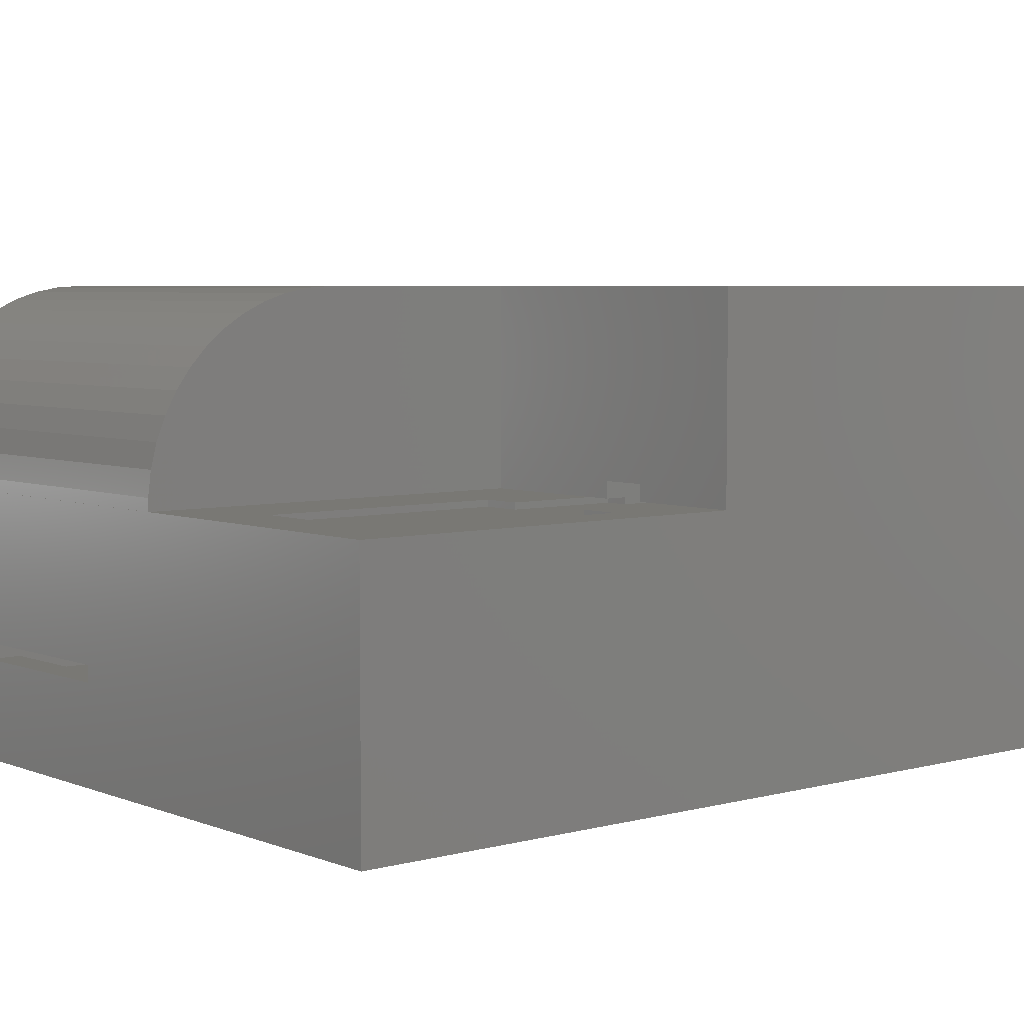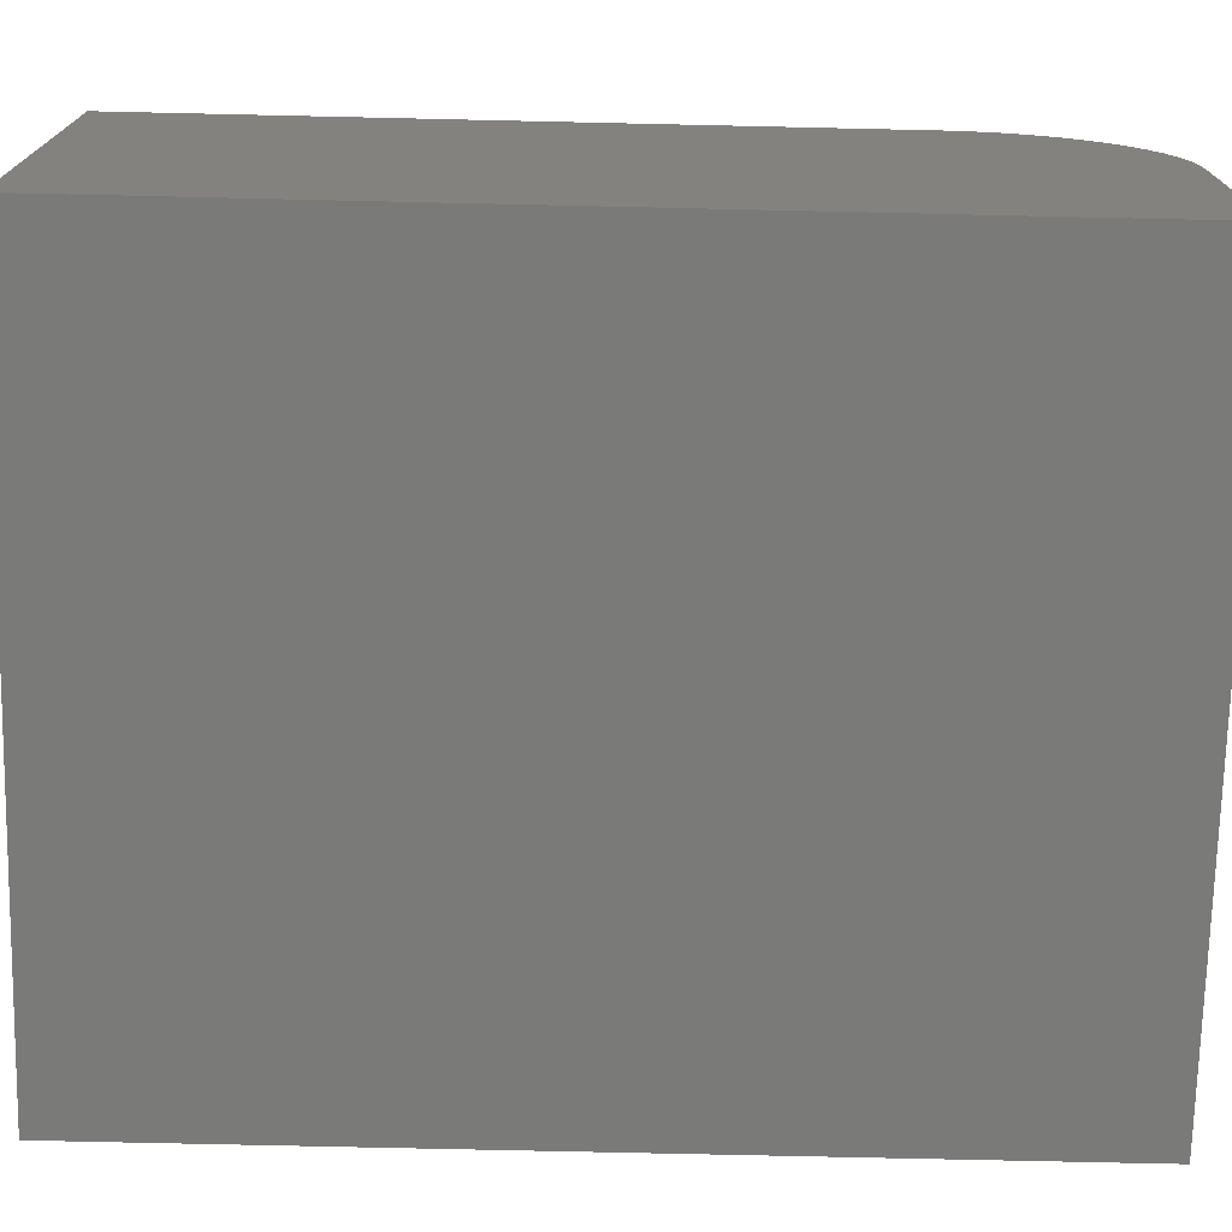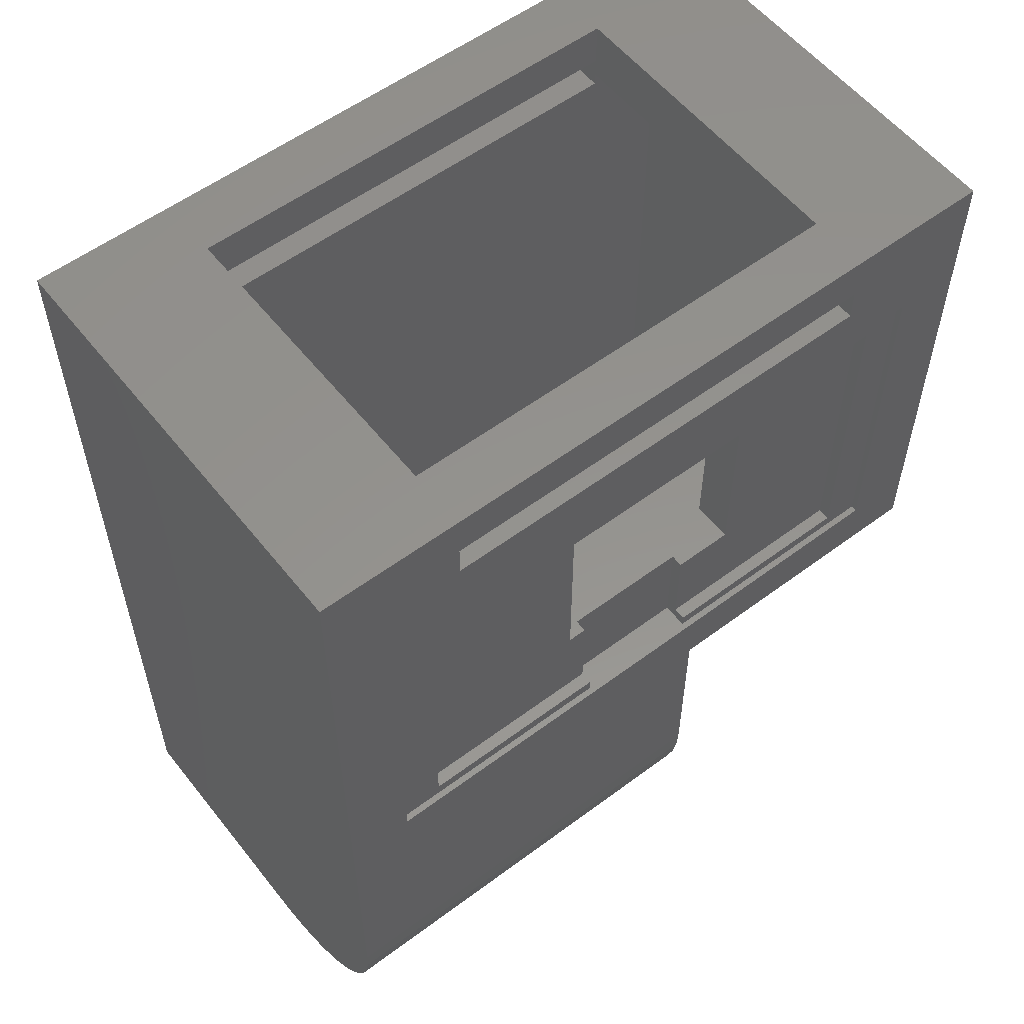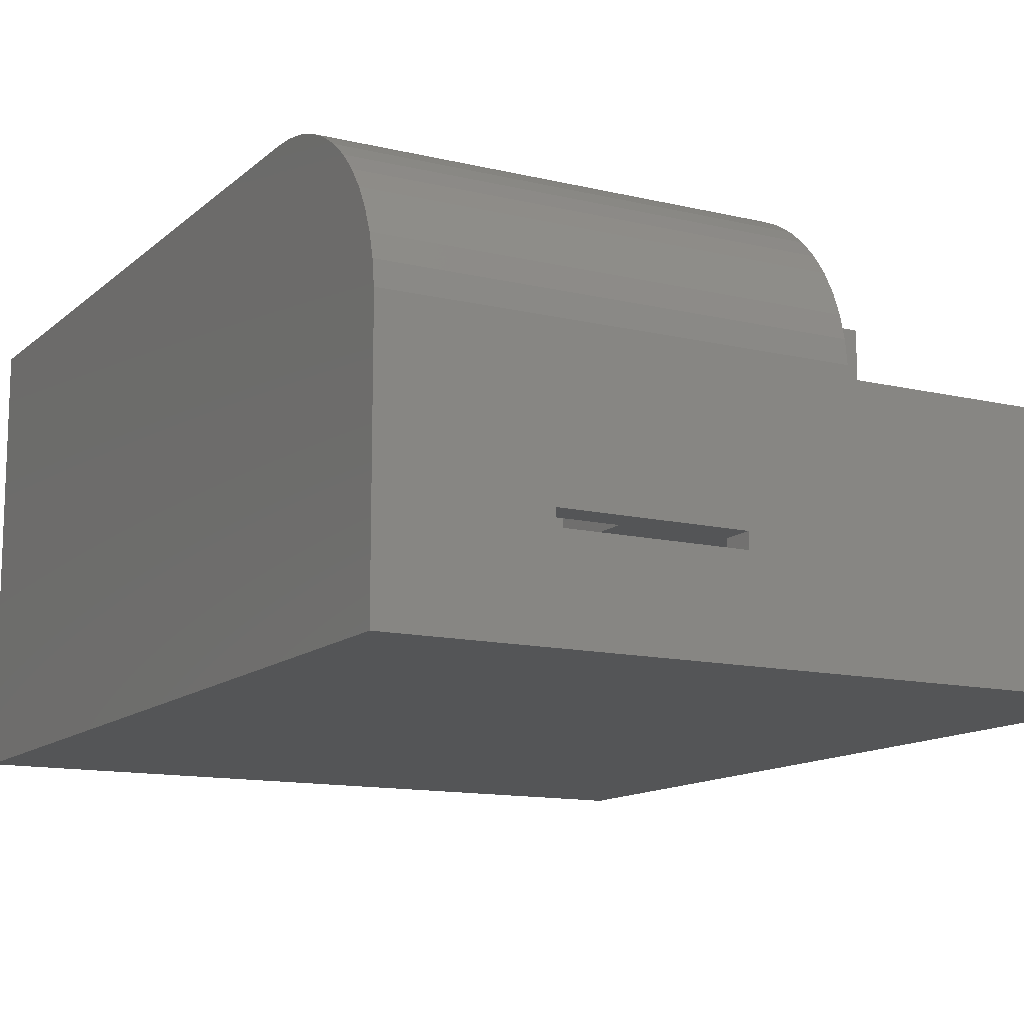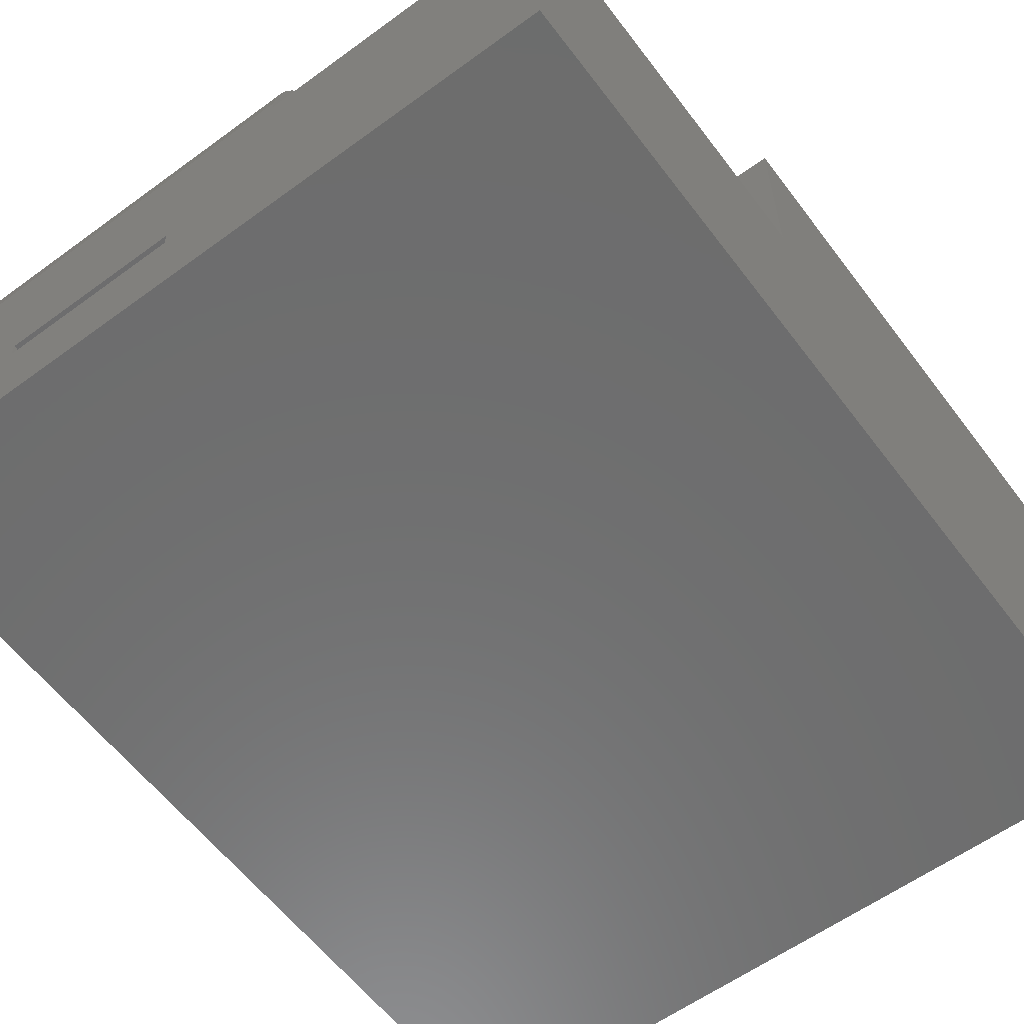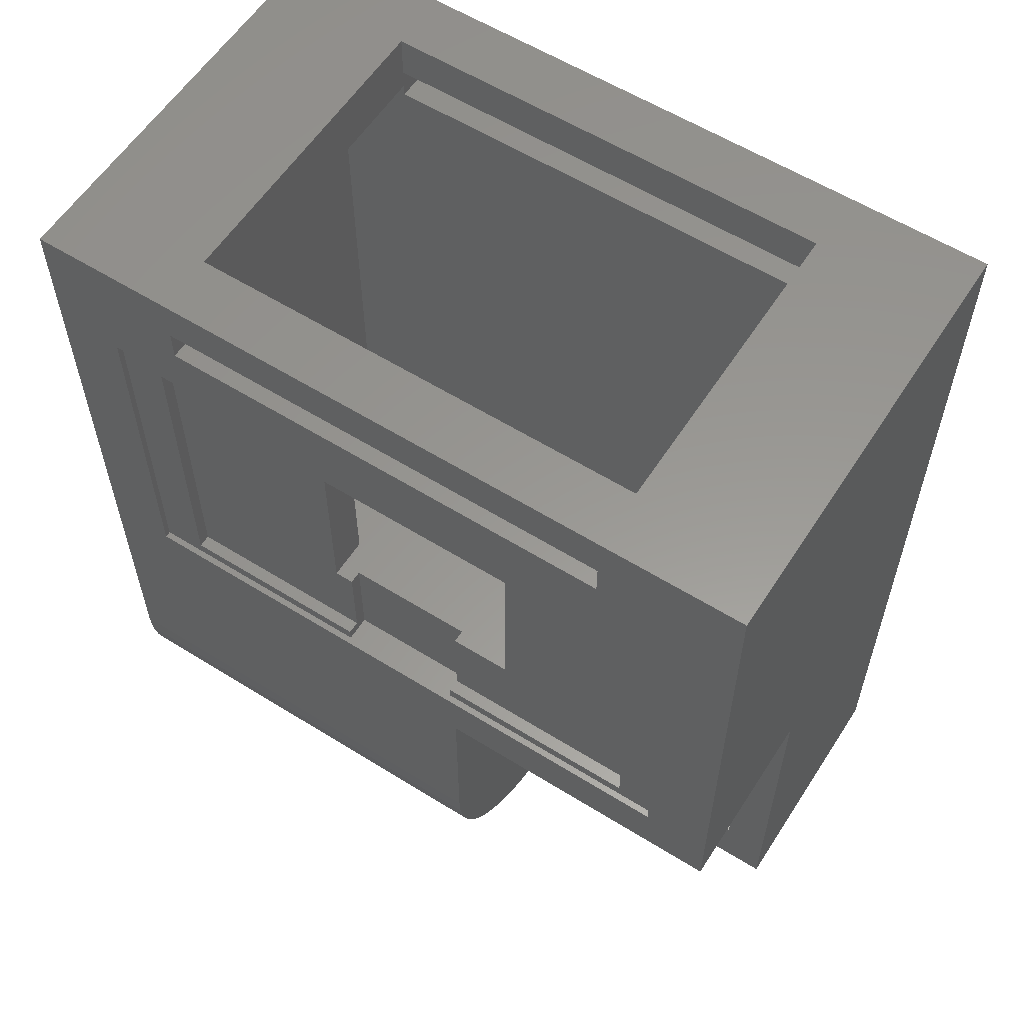
<metadata>
{"format":"stl","ext":"stl","renderer":"f3d","projection":"perspective","resolution":1024,"background":"white","views":[{"elev":5.2,"azim":50.2,"up":"+Z"},{"elev":-73.0,"azim":-91.3,"up":"+Z"},{"elev":56.4,"azim":-37.9,"up":"+Y"},{"elev":-12.8,"azim":-28.8,"up":"+Z"},{"elev":-59.3,"azim":36.9,"up":"+Z"},{"elev":58.8,"azim":32.7,"up":"+Y"}]}
</metadata>
<code>
# stl→obj: 154 verts, 320 faces
v 168 20 80
v 168 94 78
v 168 94 80
v 168 20 78
v 221 20 78
v 221 94 80
v 221 94 78
v 221 20 80
v 180 94 80
v 180 94 78
v 209 94 78
v 209 94 80
v 201 140 78
v 187 140 78
v 201 129 78
v 209 129 78
v 187 129 78
v 180 129 78
v 180 122 80
v 180 129 80
v 209 122 80
v 209 129 80
v 187 129 80
v 201 129 80
v 187 140 85
v 187 122 85
v 187 122 80
v 201 140 85
v 201 122 85
v 201 122 80
v 50 0 35
v 50 10 30
v 50 10 35
v 50 0 30
v 107 10 35
v 107 0 35
v 107 0 30
v 107 10 30
v 215 10 20
v 133 10 60
v 215 10 60
v 20 10 20
v 133 10 87
v 20 10 87
v 0 290 0
v 0 60 140
v 0 290 140
v 0 0 0
v 0 0.1184 80
v 0 52.48 139.5
v 0 45.08 138.1
v 0 37.91 135.8
v 0 31.09 132.6
v 0 24.73 128.5
v 0 18.93 123.7
v 0 13.77 118.2
v 0 9.34 112.2
v 0 5.71 105.5
v 0 2.937 98.54
v 0 1.063 91.24
v 0 0 80
v 0 0.1184 83.77
v 140 0.1184 80
v 140 122 80
v 235 122 80
v 235 0 80
v 235 290 140
v 235 122 140
v 235 290 0
v 235 0 0
v 190 290 121
v 190 290 20
v 45 290 20
v 45 290 121
v 140 122 140
v 21 140 140
v 21 252 138
v 21 252 140
v 21 140 138
v 214 140 138
v 214 252 140
v 214 252 138
v 214 140 140
v 202 245 138
v 35 245 138
v 202 144 138
v 137 140 138
v 137 144 138
v 35 144 138
v 97 140 138
v 97 144 138
v 137 140 130
v 97 140 130
v 35 245 134
v 35 144 134
v 202 144 134
v 202 245 134
v 156 172 134
v 156 228 134
v 91 228 134
v 91 172 134
v 137 144 134
v 137 172 134
v 97 144 134
v 97 172 134
v 91 228 121
v 91 172 121
v 156 172 121
v 156 228 121
v 137 172 130
v 97 172 130
v 45 270 121
v 45 276 121
v 45 276 140
v 45 276 20
v 45 270 20
v 45 266 140
v 45 266 121
v 45 276 10
v 45 266 10
v 45 266 20
v 190 270 20
v 190 276 20
v 190 276 10
v 190 276 121
v 190 270 121
v 190 266 10
v 190 266 20
v 190 276 140
v 190 266 140
v 190 266 121
v 140 60 140
v 140 0.1184 83.77
v 140 18.93 123.7
v 140 24.73 128.5
v 140 37.91 135.8
v 140 45.08 138.1
v 140 52.48 139.5
v 140 31.09 132.6
v 140 13.77 118.2
v 140 9.34 112.2
v 140 5.71 105.5
v 140 2.937 98.54
v 140 1.063 91.24
v 20 140 87
v 20 270 121
v 20 140 121
v 20 270 20
v 215 140 60
v 133 140 60
v 215 270 20
v 215 270 121
v 215 140 121
v 133 140 87
f 1 2 3
f 2 1 4
f 5 6 7
f 6 5 8
f 2 9 3
f 9 2 10
f 11 6 12
f 6 11 7
f 13 14 15
f 16 15 11
f 11 5 7
f 10 11 15
f 17 15 14
f 10 15 17
f 10 17 18
f 11 10 5
f 4 10 2
f 10 4 5
f 5 1 8
f 1 5 4
f 19 18 20
f 10 19 9
f 19 10 18
f 16 21 22
f 11 21 16
f 21 11 12
f 18 23 20
f 23 18 17
f 15 22 24
f 22 15 16
f 25 23 14
f 26 23 25
f 23 26 27
f 14 23 17
f 24 13 15
f 13 24 28
f 29 24 30
f 24 29 28
f 31 32 33
f 32 31 34
f 31 35 36
f 35 31 33
f 37 35 38
f 35 37 36
f 39 40 41
f 38 40 39
f 42 38 39
f 40 38 35
f 35 43 40
f 33 43 35
f 43 33 44
f 42 33 32
f 33 42 44
f 38 42 32
f 32 37 38
f 37 32 34
f 45 46 47
f 48 46 45
f 49 46 48
f 46 49 50
f 50 49 51
f 51 49 52
f 52 49 53
f 54 49 55
f 55 49 56
f 56 49 57
f 57 49 58
f 58 49 59
f 59 49 60
f 53 49 54
f 49 48 61
f 60 49 62
f 19 3 9
f 63 3 64
f 64 3 19
f 65 6 66
f 21 6 65
f 6 21 12
f 8 66 6
f 1 66 8
f 3 63 1
f 63 66 1
f 61 63 49
f 63 61 66
f 19 23 27
f 23 19 20
f 30 22 21
f 22 30 24
f 65 67 68
f 67 65 69
f 70 65 66
f 65 70 69
f 48 69 70
f 69 48 45
f 36 61 31
f 48 31 61
f 34 48 37
f 31 48 34
f 61 36 66
f 70 36 37
f 36 70 66
f 70 37 48
f 67 71 47
f 67 72 71
f 72 69 73
f 69 72 67
f 74 47 71
f 73 47 74
f 73 45 47
f 45 73 69
f 26 28 29
f 28 26 25
f 75 26 68
f 19 75 64
f 75 19 26
f 26 19 27
f 29 68 26
f 21 29 30
f 29 21 68
f 68 21 65
f 76 77 78
f 77 76 79
f 80 81 82
f 81 80 83
f 77 81 78
f 81 77 82
f 82 84 80
f 82 85 84
f 79 85 77
f 77 85 82
f 86 80 84
f 87 86 88
f 86 87 80
f 89 90 91
f 89 79 90
f 85 79 89
f 92 90 87
f 90 92 93
f 87 83 80
f 83 87 76
f 90 76 87
f 76 90 79
f 89 94 85
f 94 89 95
f 96 84 97
f 84 96 86
f 94 84 85
f 84 94 97
f 98 97 99
f 97 100 99
f 100 94 101
f 94 100 97
f 97 98 96
f 102 98 103
f 98 102 96
f 101 104 105
f 95 101 94
f 101 95 104
f 104 89 91
f 89 104 95
f 96 88 86
f 88 96 102
f 101 106 100
f 106 101 107
f 108 99 109
f 99 108 98
f 106 99 100
f 99 106 109
f 98 110 103
f 107 110 108
f 108 110 98
f 111 101 105
f 111 107 101
f 110 107 111
f 91 90 104
f 104 111 105
f 104 93 111
f 93 104 90
f 110 102 103
f 92 102 110
f 87 102 92
f 102 87 88
f 111 92 110
f 92 111 93
f 112 113 114
f 113 112 115
f 116 115 112
f 117 112 114
f 112 117 118
f 113 73 74
f 73 113 115
f 115 116 119
f 120 116 121
f 116 120 119
f 122 123 124
f 123 122 125
f 125 122 126
f 127 122 124
f 122 127 128
f 123 71 72
f 71 123 125
f 125 126 129
f 130 126 131
f 126 130 129
f 113 129 114
f 129 113 125
f 131 117 130
f 117 131 118
f 67 81 68
f 67 129 81
f 67 114 129
f 114 78 117
f 78 47 76
f 114 47 78
f 47 114 67
f 83 68 81
f 83 75 68
f 76 75 83
f 76 132 75
f 76 46 132
f 46 76 47
f 130 81 129
f 117 81 130
f 81 117 78
f 49 133 62
f 133 49 63
f 54 134 135
f 134 54 55
f 51 136 137
f 136 51 52
f 132 64 75
f 138 64 132
f 137 64 138
f 136 64 137
f 139 64 136
f 135 64 139
f 134 64 135
f 140 64 134
f 141 64 140
f 142 64 141
f 143 64 142
f 63 143 144
f 63 144 133
f 143 63 64
f 62 144 60
f 144 62 133
f 60 143 59
f 143 60 144
f 53 135 139
f 135 53 54
f 52 139 136
f 139 52 53
f 50 137 138
f 137 50 51
f 46 138 132
f 138 46 50
f 59 142 58
f 142 59 143
f 58 141 57
f 141 58 142
f 57 140 56
f 140 57 141
f 56 134 55
f 134 56 140
f 145 146 147
f 146 145 148
f 42 145 44
f 145 42 148
f 40 149 41
f 149 40 150
f 151 149 152
f 39 149 151
f 149 39 41
f 152 149 153
f 122 152 126
f 152 122 151
f 148 112 146
f 112 148 116
f 116 148 121
f 128 151 122
f 151 128 39
f 121 39 128
f 42 121 148
f 121 42 39
f 73 123 72
f 123 73 115
f 44 154 43
f 154 44 145
f 40 154 150
f 154 40 43
f 153 154 147
f 25 153 28
f 149 28 153
f 13 149 14
f 28 149 13
f 147 154 145
f 153 25 154
f 14 154 25
f 150 14 149
f 14 150 154
f 109 152 153
f 109 153 108
f 153 107 108
f 147 106 107
f 147 107 153
f 106 147 118
f 146 118 147
f 118 146 112
f 152 131 126
f 152 109 131
f 106 131 109
f 131 106 118
f 113 71 125
f 71 113 74
f 119 127 124
f 127 119 120
f 127 121 128
f 121 127 120
f 119 123 115
f 123 119 124

</code>
